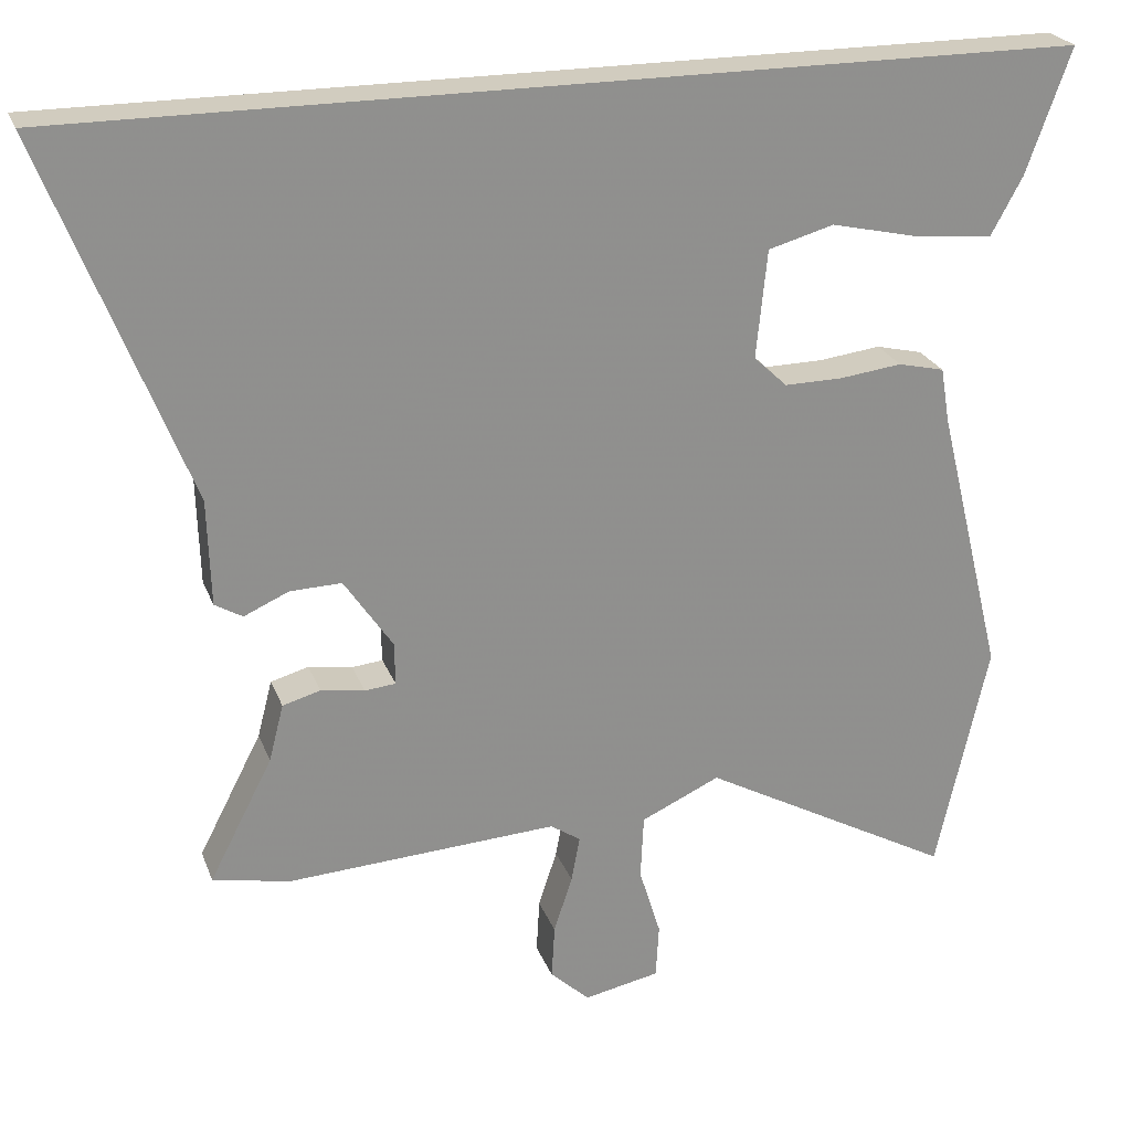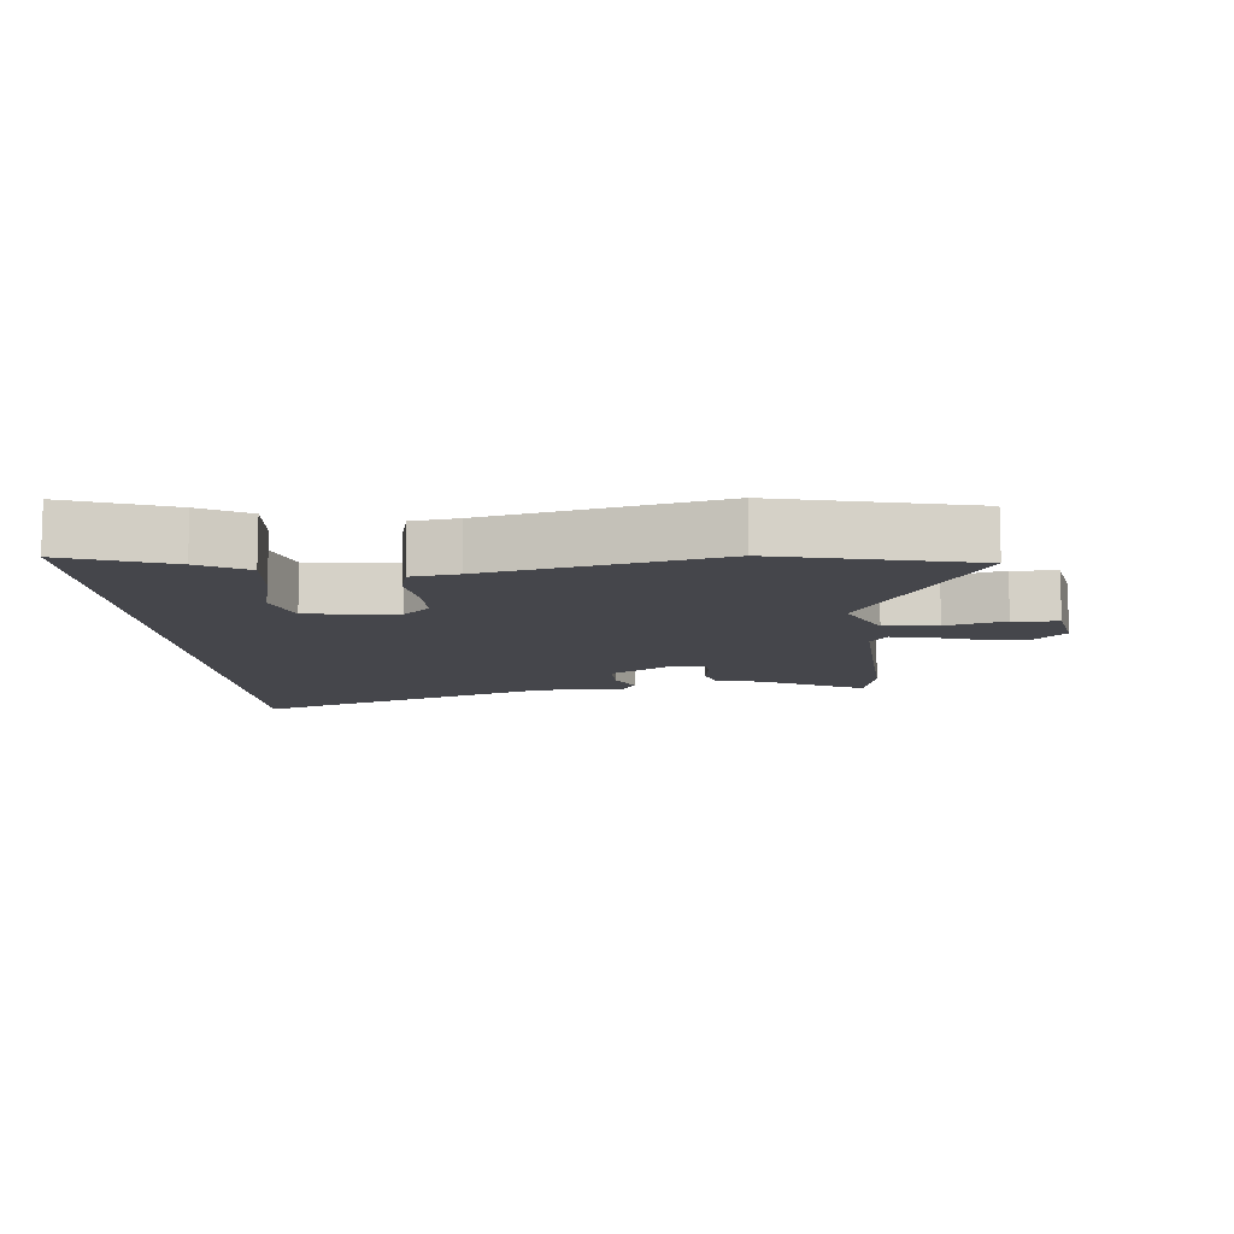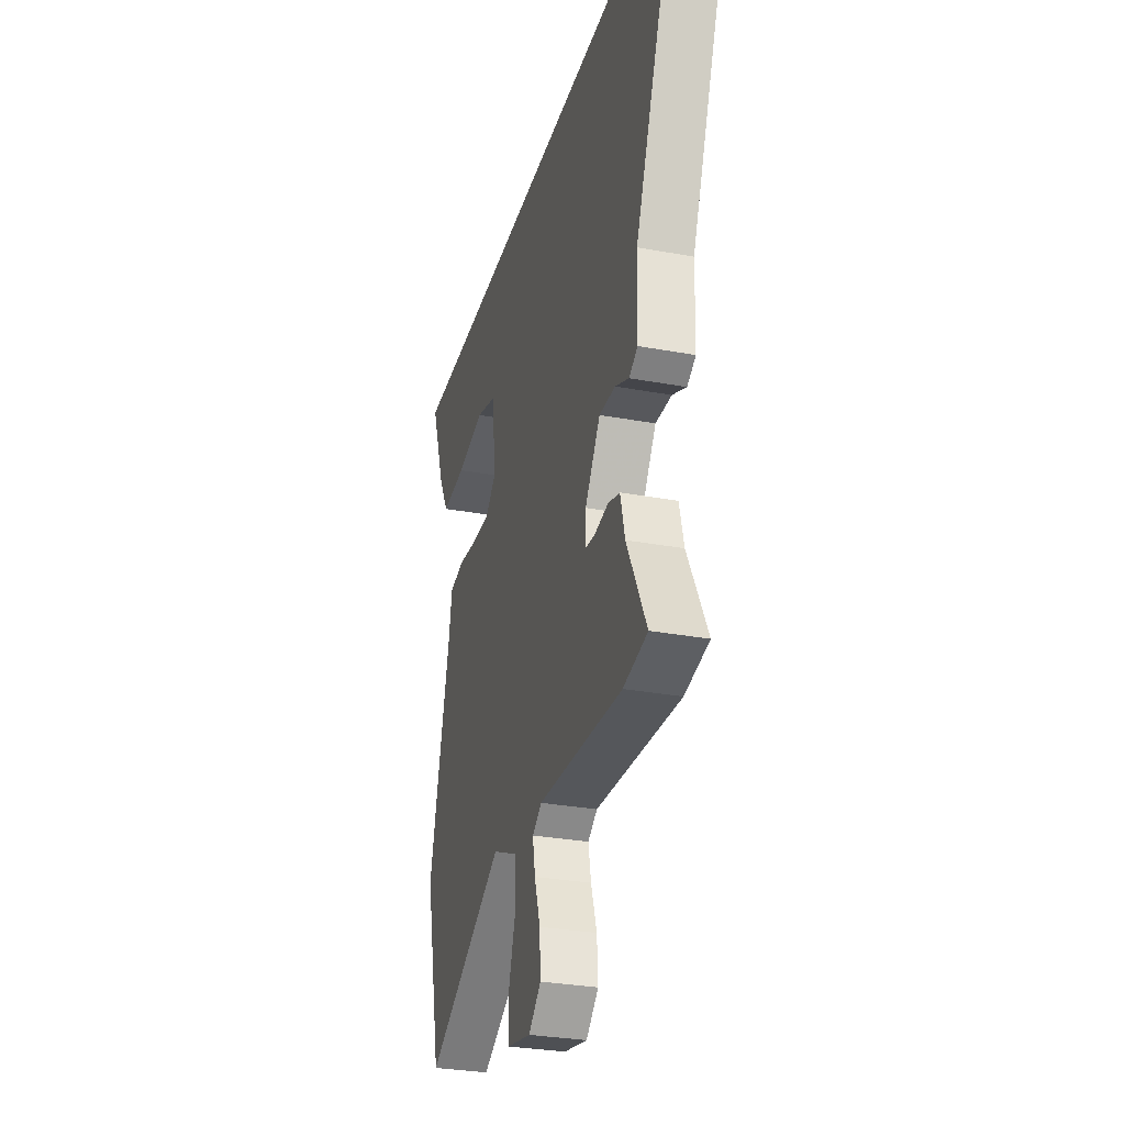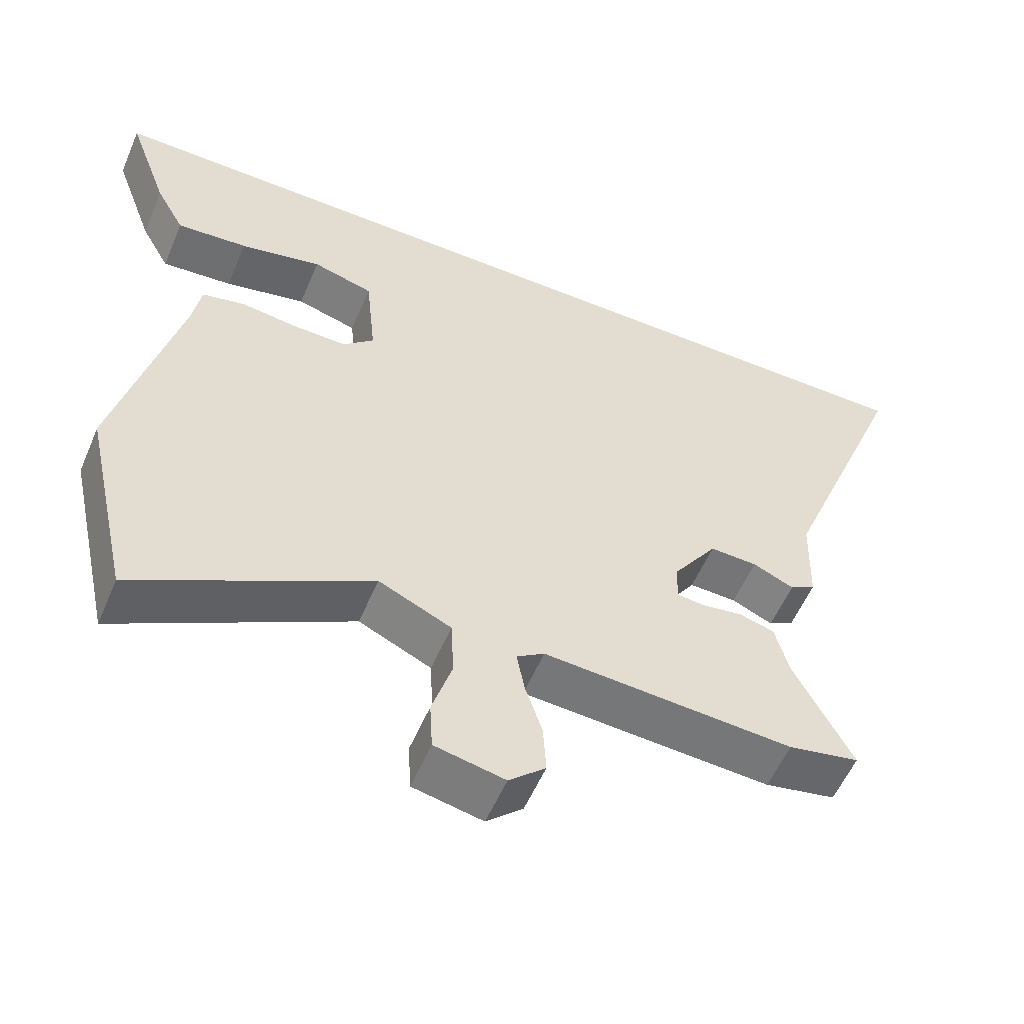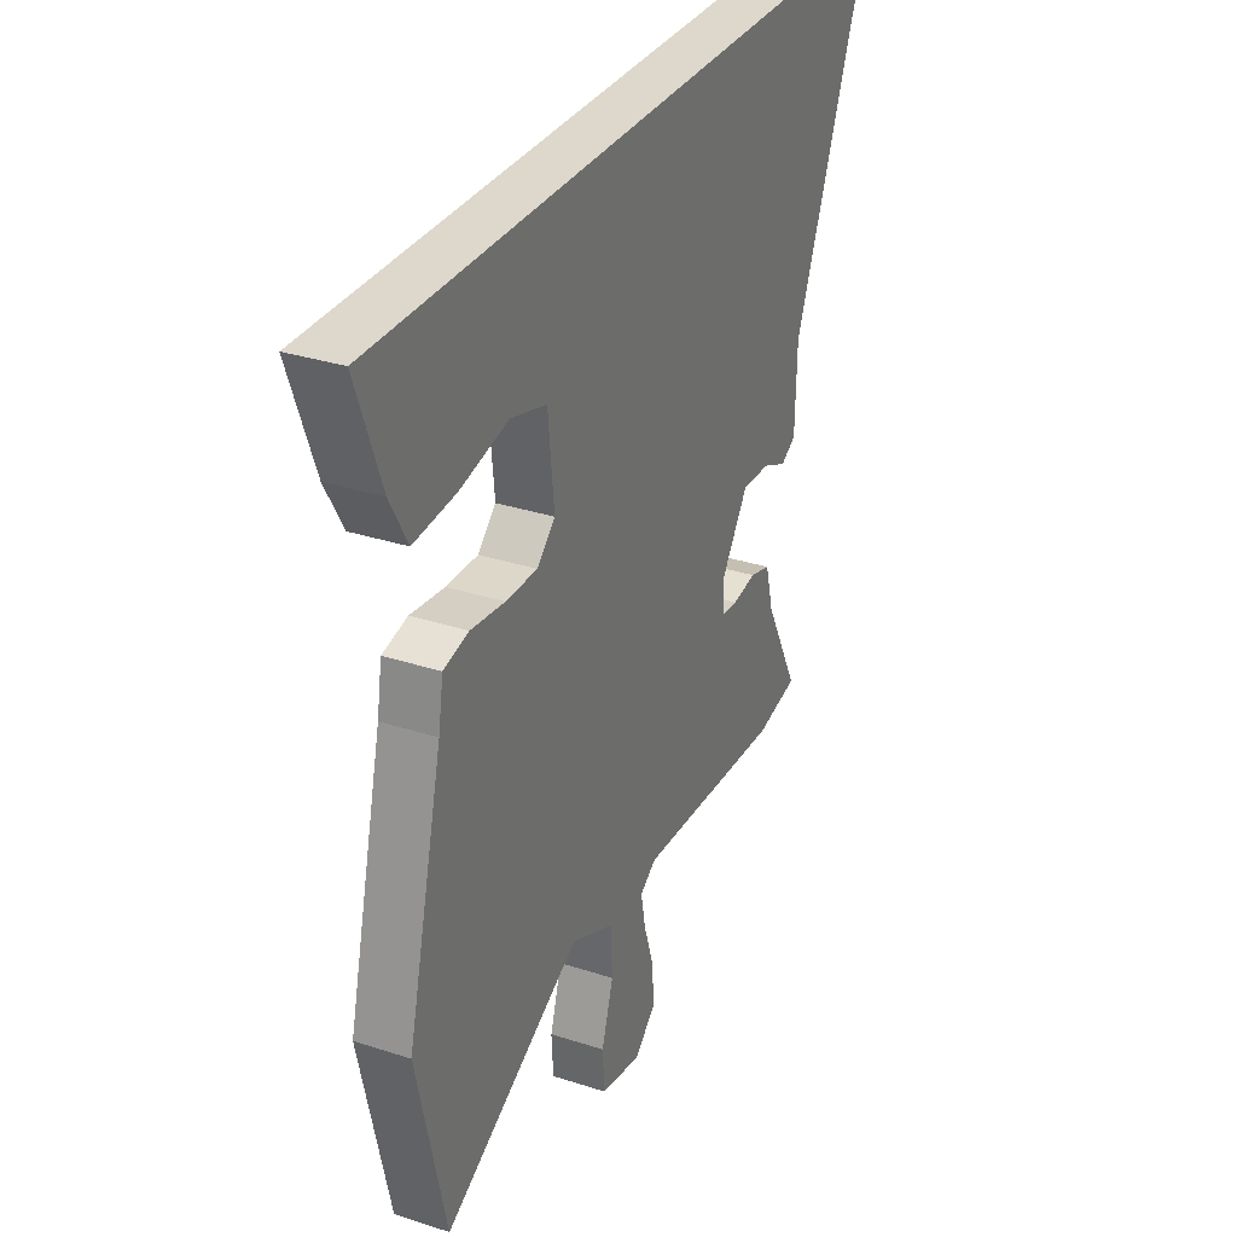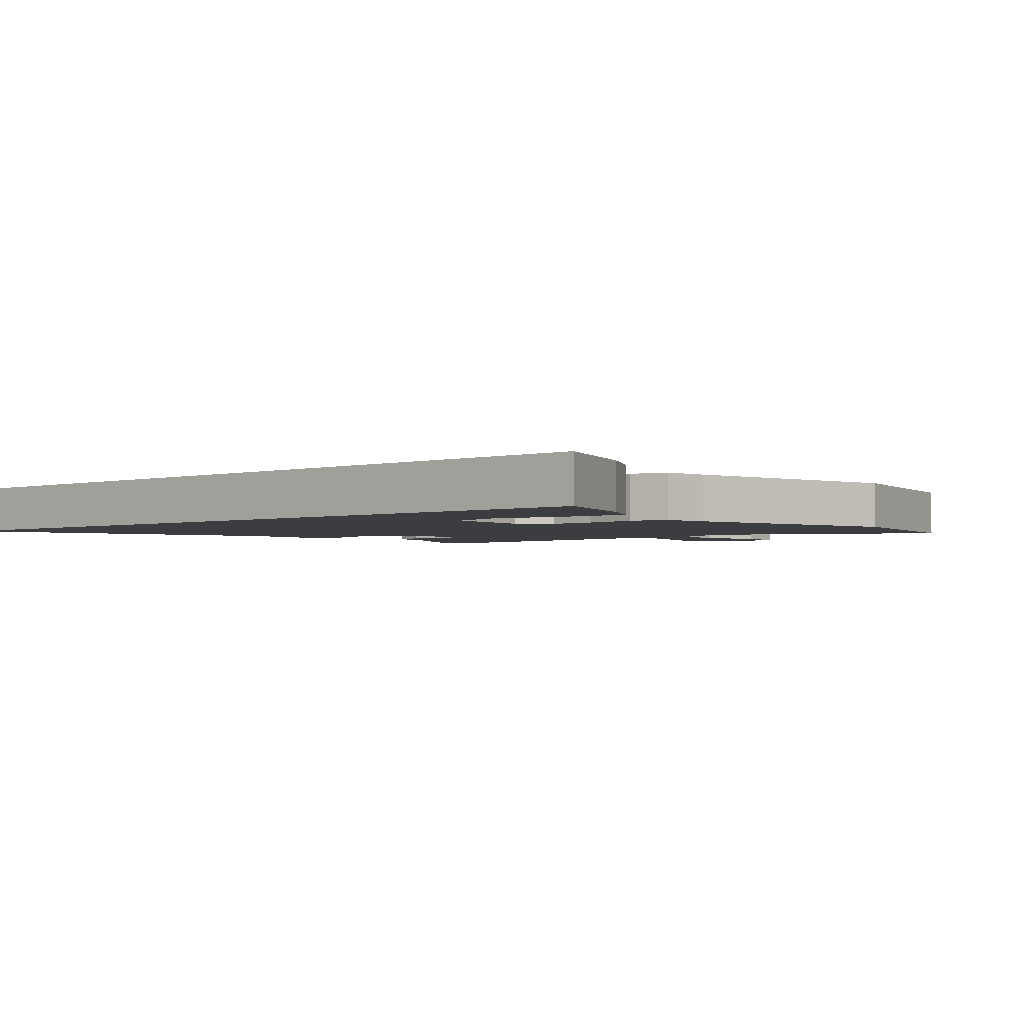
<metadata>
{"format":"obj","ext":"obj","renderer":"f3d","projection":"perspective","resolution":1024,"background":"white","views":[{"elev":24.1,"azim":-17.5,"up":"+Z"},{"elev":-10.1,"azim":94.3,"up":"+Y"},{"elev":-30.0,"azim":-105.1,"up":"+Z"},{"elev":-56.1,"azim":157.0,"up":"+Z"},{"elev":31.5,"azim":114.7,"up":"+Z"},{"elev":-2.7,"azim":40.8,"up":"+Y"}]}
</metadata>
<code>
v 0.593 0.07 0.5
v 0.535 0.07 0.338
v 0.494 0.07 0.263
v 0.394 0.07 0.272
v 0.279 0.07 0.298
v 0.194 0.07 0.274
v 0.18 0.07 0.134
v 0.223 0.07 0.093
v 0.298 0.07 0.094
v 0.379 0.07 0.104
v 0.439 0.07 0.09
v 0.451 0.07 0.018
v 0.537 0.07 -0.334
v 0.47 0.07 -0.634
v 0.143 0.07 -0.456
v 0.041 0.07 -0.503
v 0.037 0.07 -0.586
v 0.065 0.07 -0.677
v 0.061 0.07 -0.747
v -0.037 0.07 -0.767
v -0.088 0.07 -0.72
v -0.084 0.07 -0.65
v -0.06 0.07 -0.576
v -0.049 0.07 -0.517
v -0.088 0.07 -0.491
v -0.44 0.07 -0.512
v -0.54 0.07 -0.492
v -0.458 0.07 -0.333
v -0.439 0.07 -0.259
v -0.39 0.07 -0.245
v -0.333 0.07 -0.254
v -0.293 0.07 -0.25
v -0.294 0.07 -0.195
v -0.357 0.07 -0.102
v -0.424 0.07 -0.104
v -0.482 0.07 -0.13
v -0.518 0.07 -0.109
v -0.522 0.07 0.028
v -0.708 0.07 0.5
v 0.593 0 0.5
v 0.535 0 0.338
v 0.494 0 0.263
v 0.394 0 0.272
v 0.279 0 0.298
v 0.194 0 0.274
v 0.18 0 0.134
v 0.223 0 0.093
v 0.298 0 0.094
v 0.379 0 0.104
v 0.439 0 0.09
v 0.451 0 0.018
v 0.537 0 -0.334
v 0.47 0 -0.634
v 0.143 0 -0.456
v 0.041 0 -0.503
v 0.037 0 -0.586
v 0.065 0 -0.677
v 0.061 0 -0.747
v -0.037 0 -0.767
v -0.088 0 -0.72
v -0.084 0 -0.65
v -0.06 0 -0.576
v -0.049 0 -0.517
v -0.088 0 -0.491
v -0.44 0 -0.512
v -0.54 0 -0.492
v -0.458 0 -0.333
v -0.439 0 -0.259
v -0.39 0 -0.245
v -0.333 0 -0.254
v -0.293 0 -0.25
v -0.294 0 -0.195
v -0.357 0 -0.102
v -0.424 0 -0.104
v -0.482 0 -0.13
v -0.518 0 -0.109
v -0.522 0 0.028
v -0.708 0 0.5
f 38 39 1
f 35 36 37 38
f 34 35 38
f 28 29 30 31
f 28 31 32
f 27 28 32
f 26 27 32
f 25 26 32
f 24 25 32 33
f 21 22 23
f 20 21 23
f 19 20 23
f 18 19 23
f 17 18 23
f 16 17 23 24
f 24 33 34
f 16 24 34
f 15 16 34
f 15 34 38
f 14 15 38
f 13 14 38
f 12 13 38
f 3 4 5
f 2 3 5
f 1 2 5
f 1 5 6
f 38 1 6
f 9 10 11 12
f 8 9 12 38
f 7 8 38
f 6 7 38
f 40 78 77
f 77 76 75 74
f 77 74 73
f 70 69 68 67
f 71 70 67
f 71 67 66
f 71 66 65
f 71 65 64
f 72 71 64 63
f 62 61 60
f 62 60 59
f 62 59 58
f 62 58 57
f 62 57 56
f 63 62 56 55
f 73 72 63
f 73 63 55
f 73 55 54
f 77 73 54
f 77 54 53
f 77 53 52
f 77 52 51
f 44 43 42
f 44 42 41
f 44 41 40
f 45 44 40
f 45 40 77
f 51 50 49 48
f 77 51 48 47
f 77 47 46
f 77 46 45
f 1 40 41 2
f 2 41 42 3
f 3 42 43 4
f 4 43 44 5
f 5 44 45 6
f 6 45 46 7
f 7 46 47 8
f 8 47 48 9
f 9 48 49 10
f 10 49 50 11
f 11 50 51 12
f 12 51 52 13
f 13 52 53 14
f 14 53 54 15
f 15 54 55 16
f 16 55 56 17
f 17 56 57 18
f 18 57 58 19
f 19 58 59 20
f 20 59 60 21
f 21 60 61 22
f 22 61 62 23
f 23 62 63 24
f 24 63 64 25
f 25 64 65 26
f 26 65 66 27
f 27 66 67 28
f 28 67 68 29
f 29 68 69 30
f 30 69 70 31
f 31 70 71 32
f 32 71 72 33
f 33 72 73 34
f 34 73 74 35
f 35 74 75 36
f 36 75 76 37
f 37 76 77 38
f 38 77 78 39
f 39 78 40 1

</code>
